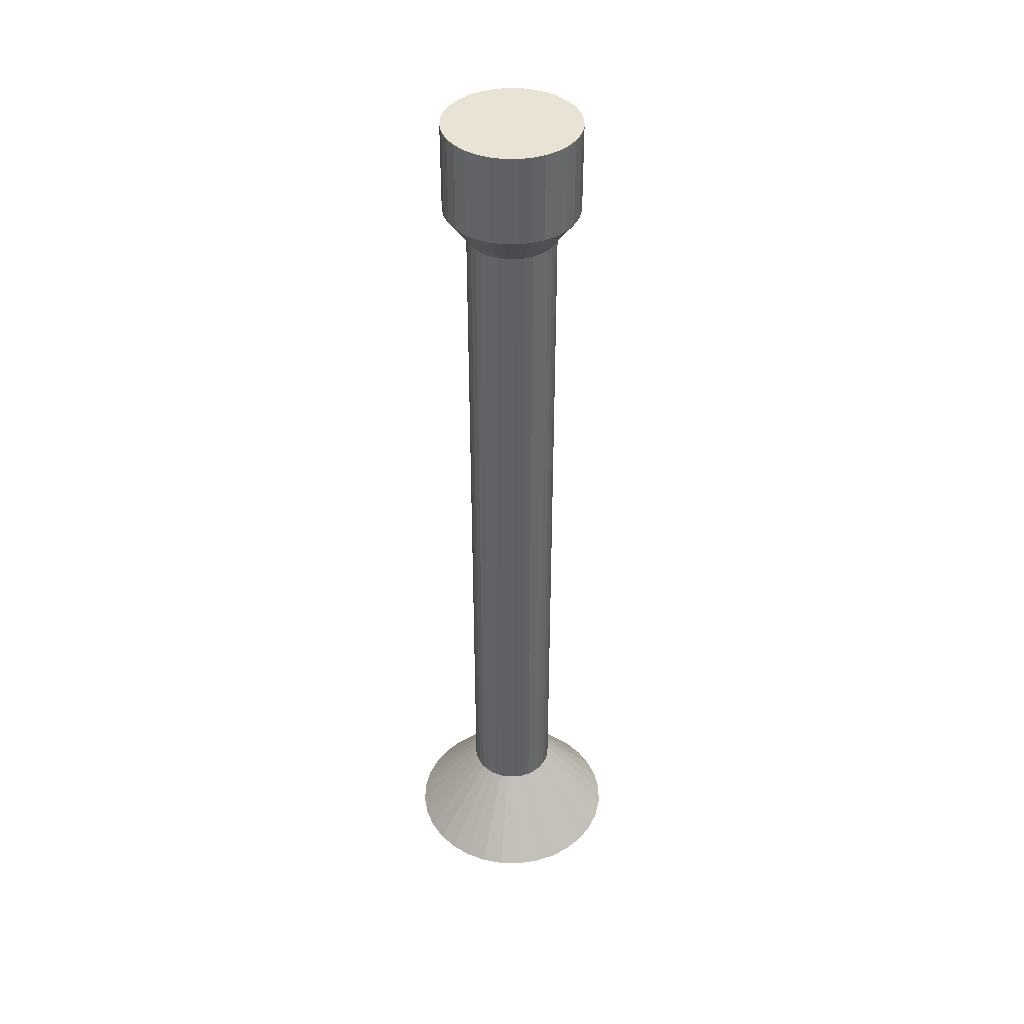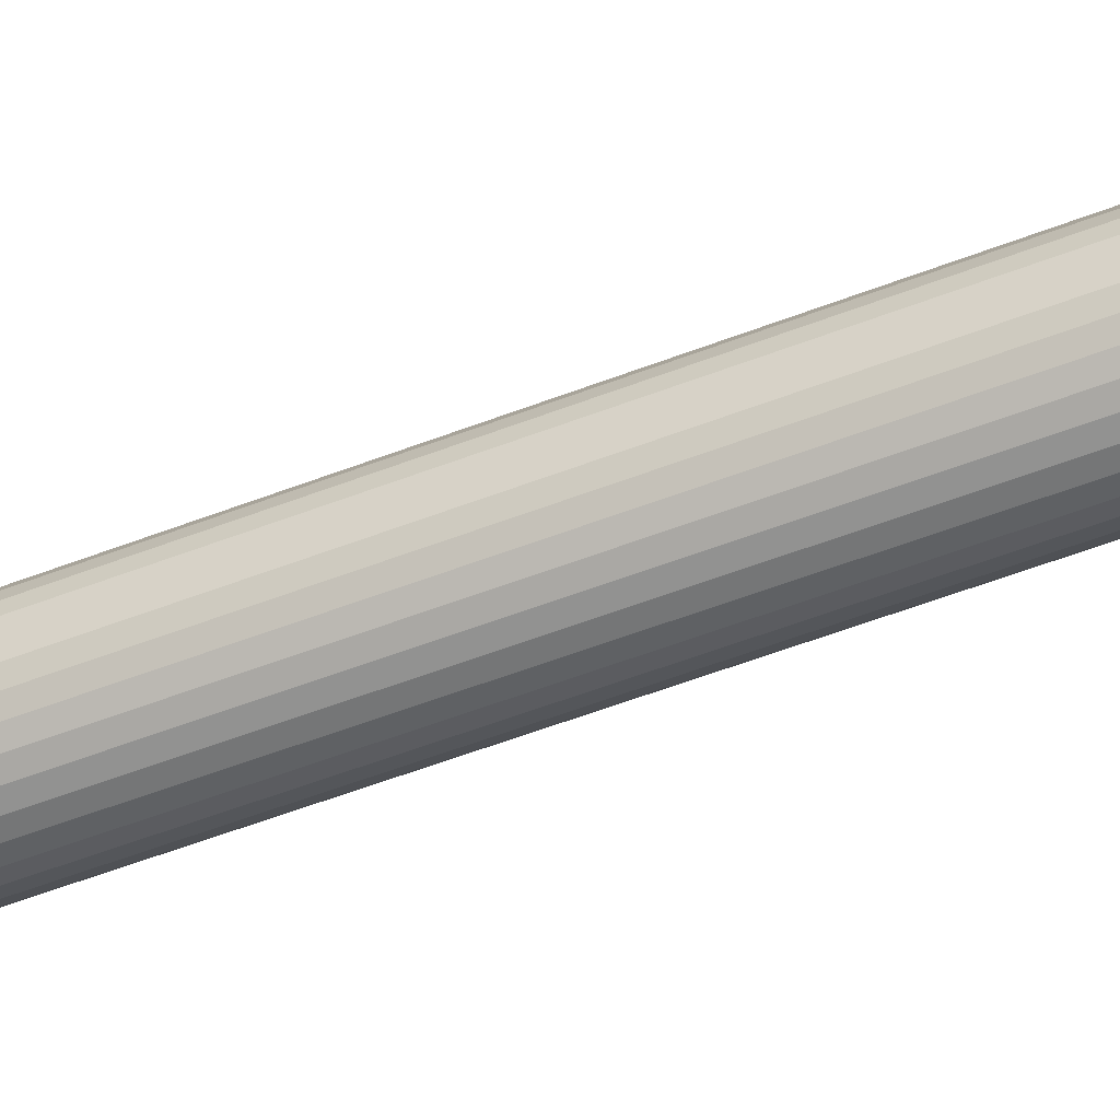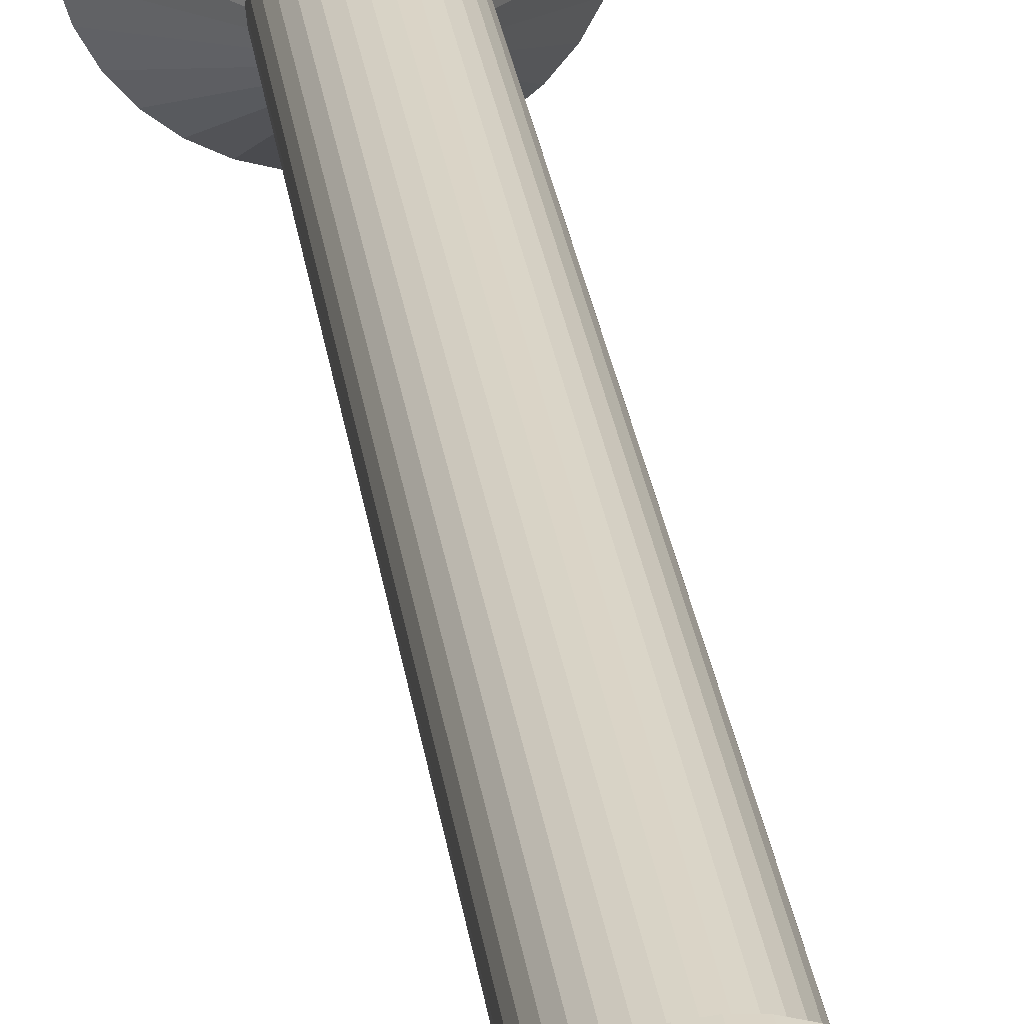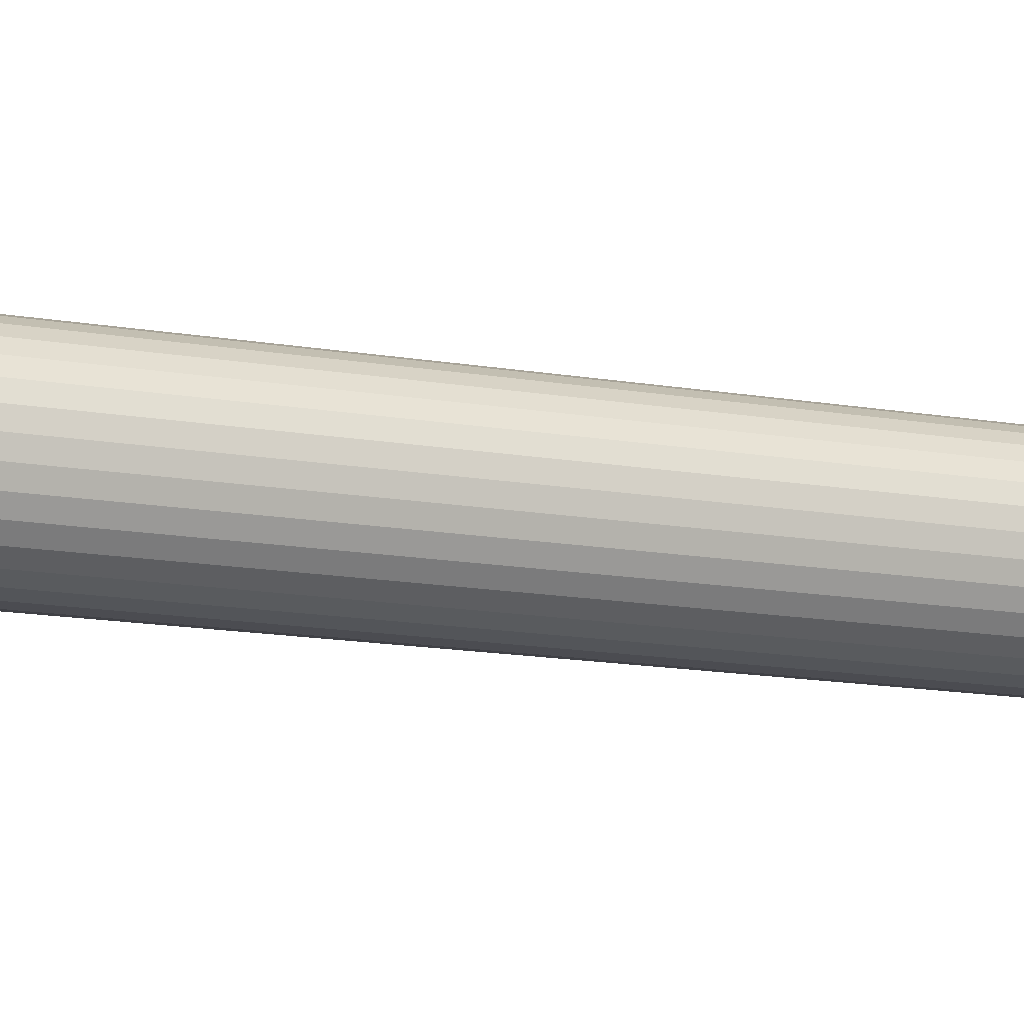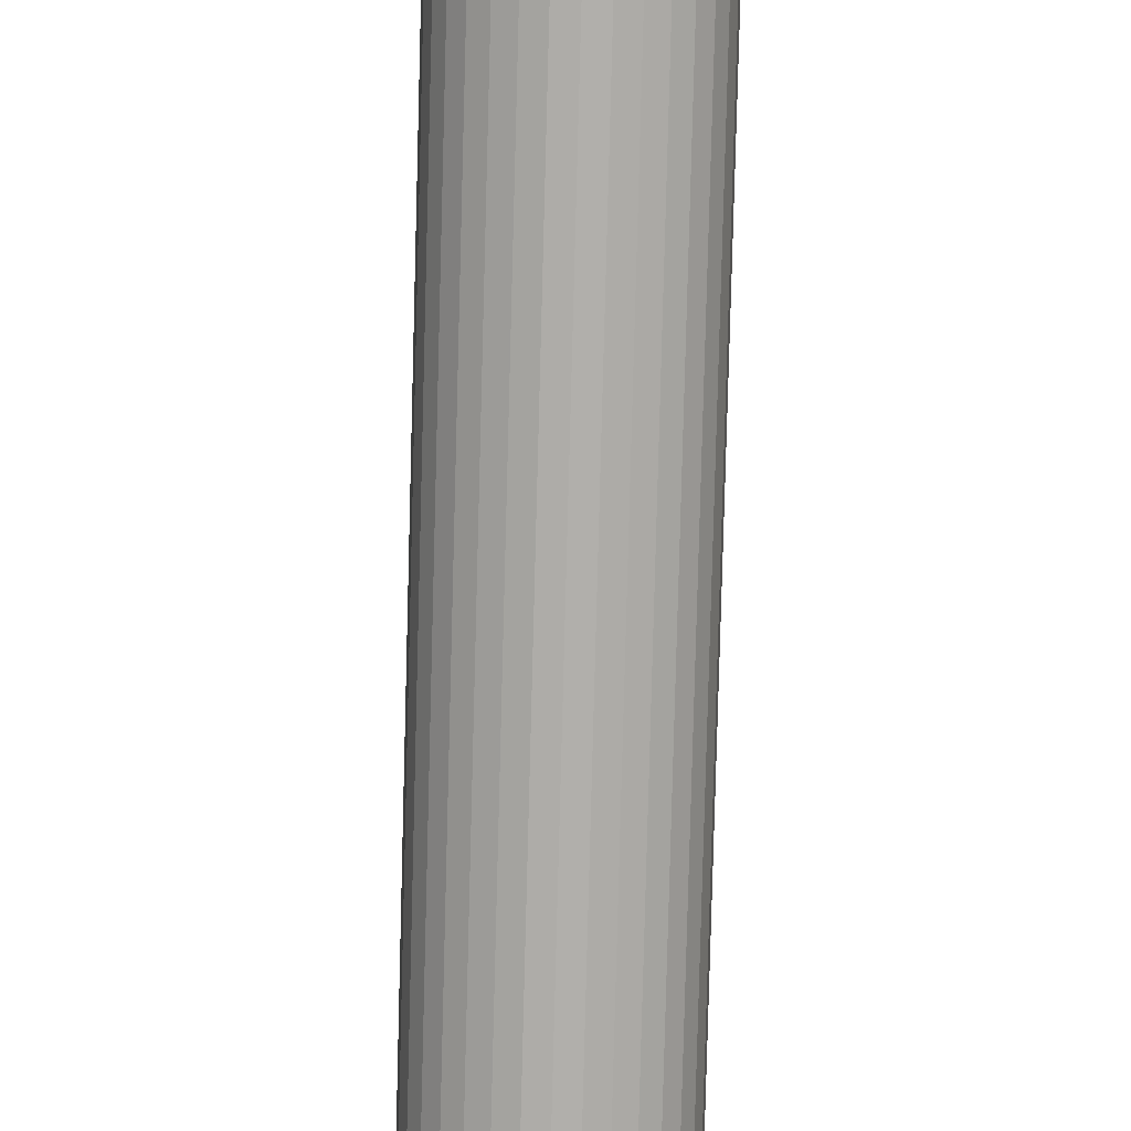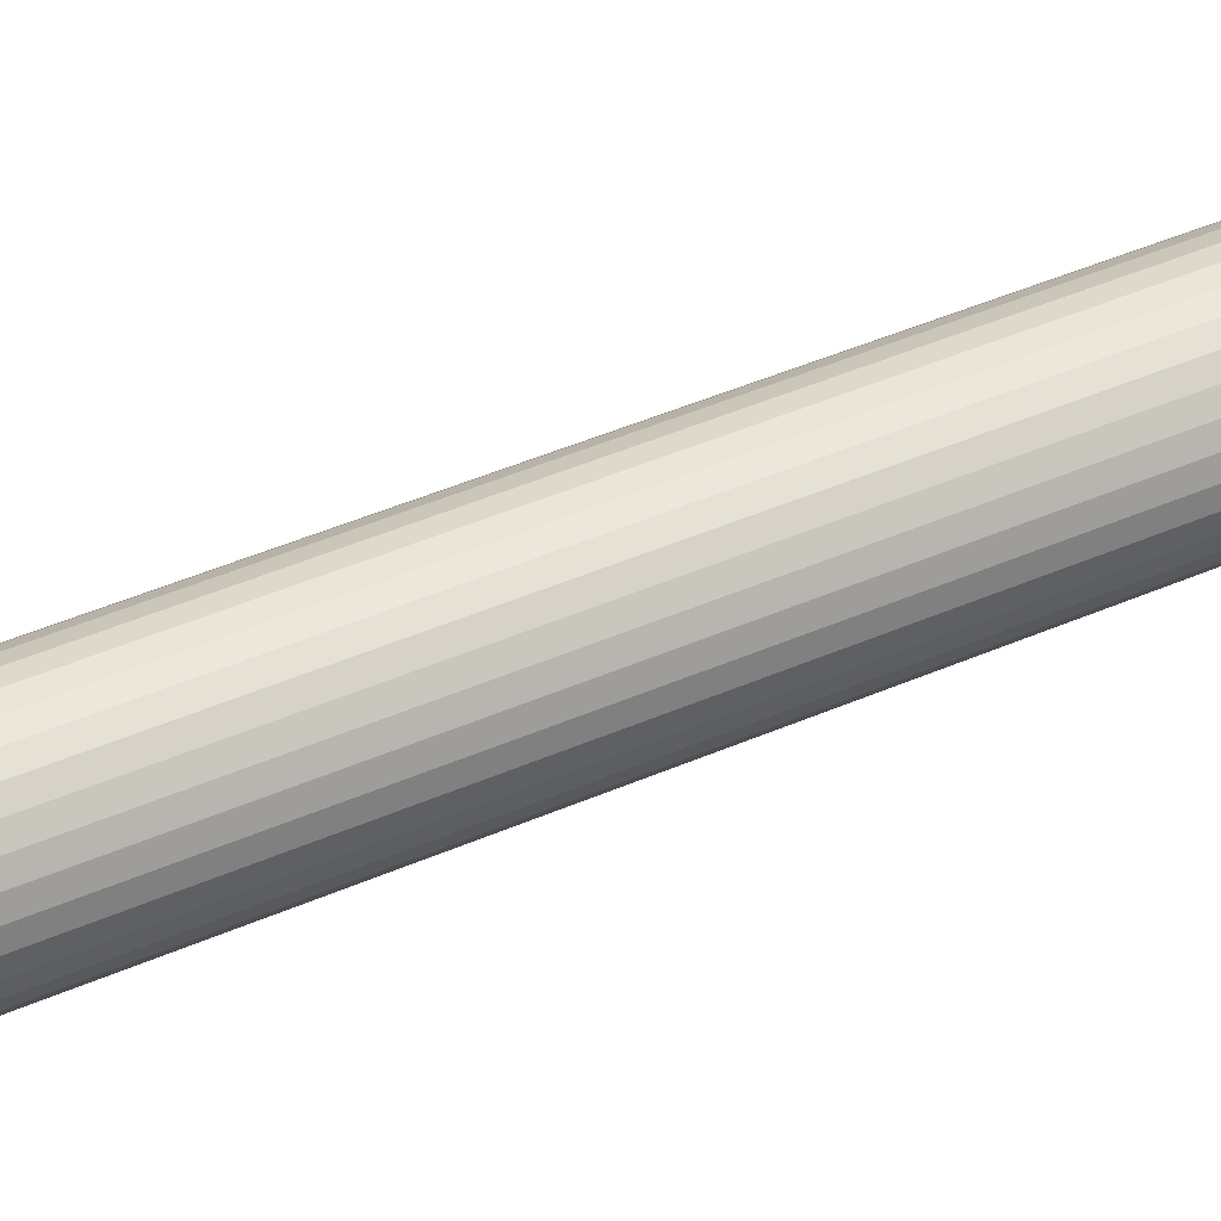
<metadata>
{"format":"obj","ext":"obj","renderer":"f3d","projection":"perspective","resolution":1024,"background":"white","views":[{"elev":41.0,"azim":-38.2,"up":"+Y"},{"elev":-51.8,"azim":-66.9,"up":"+Z"},{"elev":29.0,"azim":172.1,"up":"+Z"},{"elev":-10.6,"azim":62.4,"up":"+Z"},{"elev":-77.9,"azim":178.5,"up":"+Z"},{"elev":38.0,"azim":-120.1,"up":"+Z"}]}
</metadata>
<code>
o Cylinder
v 0 0 -1
v -0 7.779 -0.6056
v 0.1951 0 -0.9808
v 0.1181 7.779 -0.5939
v 0.3827 0 -0.9239
v 0.2317 7.779 -0.5595
v 0.5556 0 -0.8315
v 0.3364 7.779 -0.5035
v 0.7071 0 -0.7071
v 0.4282 7.779 -0.4282
v 0.8315 0 -0.5556
v 0.5035 7.779 -0.3364
v 0.9239 0 -0.3827
v 0.5595 7.779 -0.2317
v 0.9808 0 -0.1951
v 0.5939 7.779 -0.1181
v 1 0 0
v 0.6056 7.779 -0
v 0.9808 0 0.1951
v 0.5939 7.779 0.1181
v 0.9239 0 0.3827
v 0.5595 7.779 0.2317
v 0.8315 0 0.5556
v 0.5035 7.779 0.3364
v 0.7071 0 0.7071
v 0.4282 7.779 0.4282
v 0.5556 0 0.8315
v 0.3364 7.779 0.5035
v 0.3827 0 0.9239
v 0.2317 7.779 0.5595
v 0.1951 0 0.9808
v 0.1181 7.779 0.5939
v 0 0 1
v -0 7.779 0.6056
v -0.1951 0 0.9808
v -0.1181 7.779 0.5939
v -0.3827 0 0.9239
v -0.2317 7.779 0.5595
v -0.5556 0 0.8315
v -0.3364 7.779 0.5035
v -0.7071 0 0.7071
v -0.4282 7.779 0.4282
v -0.8315 0 0.5556
v -0.5035 7.779 0.3364
v -0.9239 0 0.3827
v -0.5595 7.779 0.2317
v -0.9808 0 0.1951
v -0.5939 7.779 0.1181
v -1 0 0
v -0.6056 7.779 -0
v -0.9808 0 -0.1951
v -0.5939 7.779 -0.1181
v -0.9239 0 -0.3827
v -0.5595 7.779 -0.2317
v -0.8315 0 -0.5556
v -0.5035 7.779 -0.3364
v -0.7071 0 -0.7071
v -0.4282 7.779 -0.4282
v -0.5556 0 -0.8315
v -0.3364 7.779 -0.5035
v -0.3827 0 -0.9239
v -0.2317 7.779 -0.5595
v -0.1951 0 -0.9808
v -0.1181 7.779 -0.5939
v 0 5 -0.4
v 0.07804 5 -0.3923
v 0.1531 5 -0.3696
v 0.2222 5 -0.3326
v 0.2828 5 -0.2828
v 0.3326 5 -0.2222
v 0.3696 5 -0.1531
v 0.3923 5 -0.07804
v 0.4 5 -0
v 0.3923 5 0.07804
v 0.3696 5 0.1531
v 0.3326 5 0.2222
v 0.2828 5 0.2828
v 0.2222 5 0.3326
v 0.1531 5 0.3696
v 0.07804 5 0.3923
v 0 5 0.4
v -0.07804 5 0.3923
v -0.1531 5 0.3696
v -0.2222 5 0.3326
v -0.2828 5 0.2828
v -0.3326 5 0.2222
v -0.3696 5 0.1531
v -0.3923 5 0.07804
v -0.4 5 -0
v -0.3923 5 -0.07804
v -0.3696 5 -0.1531
v -0.3326 5 -0.2222
v -0.2828 5 -0.2828
v -0.2222 5 -0.3326
v -0.1531 5 -0.3696
v -0.07804 5 -0.3923
v 0.07804 0.7631 -0.3923
v 0.1531 0.7631 -0.3696
v 0.2222 0.7631 -0.3326
v 0.2828 0.7631 -0.2828
v 0.3326 0.7631 -0.2222
v 0.3696 0.7631 -0.1531
v 0.3923 0.7631 -0.07804
v 0.4 0.7631 -0
v 0.3923 0.7631 0.07804
v 0.3696 0.7631 0.1531
v 0.3326 0.7631 0.2222
v 0.2828 0.7631 0.2828
v 0.2222 0.7631 0.3326
v 0.1531 0.7631 0.3696
v 0.07804 0.7631 0.3923
v 0 0.7631 0.4
v -0.07804 0.7631 0.3923
v -0.1531 0.7631 0.3696
v -0.2222 0.7631 0.3326
v -0.2828 0.7631 0.2828
v -0.3326 0.7631 0.2222
v -0.3696 0.7631 0.1531
v -0.3923 0.7631 0.07804
v -0.4 0.7631 -0
v -0.3923 0.7631 -0.07804
v -0.3696 0.7631 -0.1531
v -0.3326 0.7631 -0.2222
v -0.2828 0.7631 -0.2828
v -0.2222 0.7631 -0.3326
v -0.1531 0.7631 -0.3696
v -0.07804 0.7631 -0.3923
v 0 0.7631 -0.4
v 0 7.5 -0.4
v 0.07804 7.5 -0.3923
v 0.1531 7.5 -0.3696
v 0.2222 7.5 -0.3326
v 0.2828 7.5 -0.2828
v 0.3326 7.5 -0.2222
v 0.3696 7.5 -0.1531
v 0.3923 7.5 -0.07804
v 0.4 7.5 -0
v 0.3923 7.5 0.07804
v 0.3696 7.5 0.1531
v 0.3326 7.5 0.2222
v 0.2828 7.5 0.2828
v 0.2222 7.5 0.3326
v 0.1531 7.5 0.3696
v 0.07804 7.5 0.3923
v 0 7.5 0.4
v -0.07804 7.5 0.3923
v -0.1531 7.5 0.3696
v -0.2222 7.5 0.3326
v -0.2828 7.5 0.2828
v -0.3326 7.5 0.2222
v -0.3696 7.5 0.1531
v -0.3923 7.5 0.07804
v -0.4 7.5 -0
v -0.3923 7.5 -0.07804
v -0.3696 7.5 -0.1531
v -0.3326 7.5 -0.2222
v -0.2828 7.5 -0.2828
v -0.2222 7.5 -0.3326
v -0.1531 7.5 -0.3696
v -0.07804 7.5 -0.3923
v -0 8.584 -0.6056
v 0.1181 8.584 -0.5939
v 0.2317 8.584 -0.5595
v 0.3364 8.584 -0.5035
v 0.4282 8.584 -0.4282
v 0.5035 8.584 -0.3364
v 0.5595 8.584 -0.2317
v 0.5939 8.584 -0.1181
v 0.6056 8.584 -0
v 0.5939 8.584 0.1181
v 0.5595 8.584 0.2317
v 0.5035 8.584 0.3364
v 0.4282 8.584 0.4282
v 0.3364 8.584 0.5035
v 0.2317 8.584 0.5595
v 0.1181 8.584 0.5939
v -0 8.584 0.6056
v -0.1181 8.584 0.5939
v -0.2317 8.584 0.5595
v -0.3364 8.584 0.5035
v -0.4282 8.584 0.4282
v -0.5035 8.584 0.3364
v -0.5595 8.584 0.2317
v -0.5939 8.584 0.1181
v -0.6056 8.584 -0
v -0.5939 8.584 -0.1181
v -0.5595 8.584 -0.2317
v -0.5035 8.584 -0.3364
v -0.4282 8.584 -0.4282
v -0.3364 8.584 -0.5035
v -0.2317 8.584 -0.5595
v -0.1181 8.584 -0.5939
f 129 2 4 130
f 130 4 6 131
f 131 6 8 132
f 132 8 10 133
f 133 10 12 134
f 134 12 14 135
f 135 14 16 136
f 136 16 18 137
f 137 18 20 138
f 138 20 22 139
f 139 22 24 140
f 140 24 26 141
f 141 26 28 142
f 142 28 30 143
f 143 30 32 144
f 144 32 34 145
f 145 34 36 146
f 146 36 38 147
f 147 38 40 148
f 148 40 42 149
f 149 42 44 150
f 150 44 46 151
f 151 46 48 152
f 152 48 50 153
f 153 50 52 154
f 154 52 54 155
f 155 54 56 156
f 156 56 58 157
f 157 58 60 158
f 158 60 62 159
f 18 16 168 169
f 159 62 64 160
f 160 64 2 129
f 1 3 5 7 9 11 13 15 17 19 21 23 25 27 29 31 33 35 37 39 41 43 45 47 49 51 53 55 57 59 61 63
f 127 96 65 128
f 126 95 96 127
f 125 94 95 126
f 124 93 94 125
f 123 92 93 124
f 122 91 92 123
f 121 90 91 122
f 120 89 90 121
f 119 88 89 120
f 118 87 88 119
f 117 86 87 118
f 116 85 86 117
f 115 84 85 116
f 114 83 84 115
f 113 82 83 114
f 112 81 82 113
f 111 80 81 112
f 110 79 80 111
f 109 78 79 110
f 108 77 78 109
f 107 76 77 108
f 106 75 76 107
f 105 74 75 106
f 104 73 74 105
f 103 72 73 104
f 102 71 72 103
f 101 70 71 102
f 100 69 70 101
f 99 68 69 100
f 98 67 68 99
f 97 66 67 98
f 128 65 66 97
f 1 128 97 3
f 3 97 98 5
f 5 98 99 7
f 7 99 100 9
f 9 100 101 11
f 11 101 102 13
f 13 102 103 15
f 15 103 104 17
f 17 104 105 19
f 19 105 106 21
f 21 106 107 23
f 23 107 108 25
f 25 108 109 27
f 27 109 110 29
f 29 110 111 31
f 31 111 112 33
f 33 112 113 35
f 35 113 114 37
f 37 114 115 39
f 39 115 116 41
f 41 116 117 43
f 43 117 118 45
f 45 118 119 47
f 47 119 120 49
f 49 120 121 51
f 51 121 122 53
f 53 122 123 55
f 55 123 124 57
f 57 124 125 59
f 59 125 126 61
f 61 126 127 63
f 63 127 128 1
f 96 160 129 65
f 95 159 160 96
f 94 158 159 95
f 93 157 158 94
f 92 156 157 93
f 91 155 156 92
f 90 154 155 91
f 89 153 154 90
f 88 152 153 89
f 87 151 152 88
f 86 150 151 87
f 85 149 150 86
f 84 148 149 85
f 83 147 148 84
f 82 146 147 83
f 81 145 146 82
f 80 144 145 81
f 79 143 144 80
f 78 142 143 79
f 77 141 142 78
f 76 140 141 77
f 75 139 140 76
f 74 138 139 75
f 73 137 138 74
f 72 136 137 73
f 71 135 136 72
f 70 134 135 71
f 69 133 134 70
f 68 132 133 69
f 67 131 132 68
f 66 130 131 67
f 65 129 130 66
f 162 161 192 191 190 189 188 187 186 185 184 183 182 181 180 179 178 177 176 175 174 173 172 171 170 169 168 167 166 165 164 163
f 36 34 177 178
f 54 52 186 187
f 10 8 164 165
f 28 26 173 174
f 46 44 182 183
f 64 62 191 192
f 20 18 169 170
f 38 36 178 179
f 56 54 187 188
f 12 10 165 166
f 30 28 174 175
f 48 46 183 184
f 4 2 161 162
f 2 64 192 161
f 22 20 170 171
f 40 38 179 180
f 58 56 188 189
f 14 12 166 167
f 32 30 175 176
f 50 48 184 185
f 6 4 162 163
f 24 22 171 172
f 42 40 180 181
f 60 58 189 190
f 16 14 167 168
f 34 32 176 177
f 52 50 185 186
f 8 6 163 164
f 26 24 172 173
f 44 42 181 182
f 62 60 190 191

</code>
